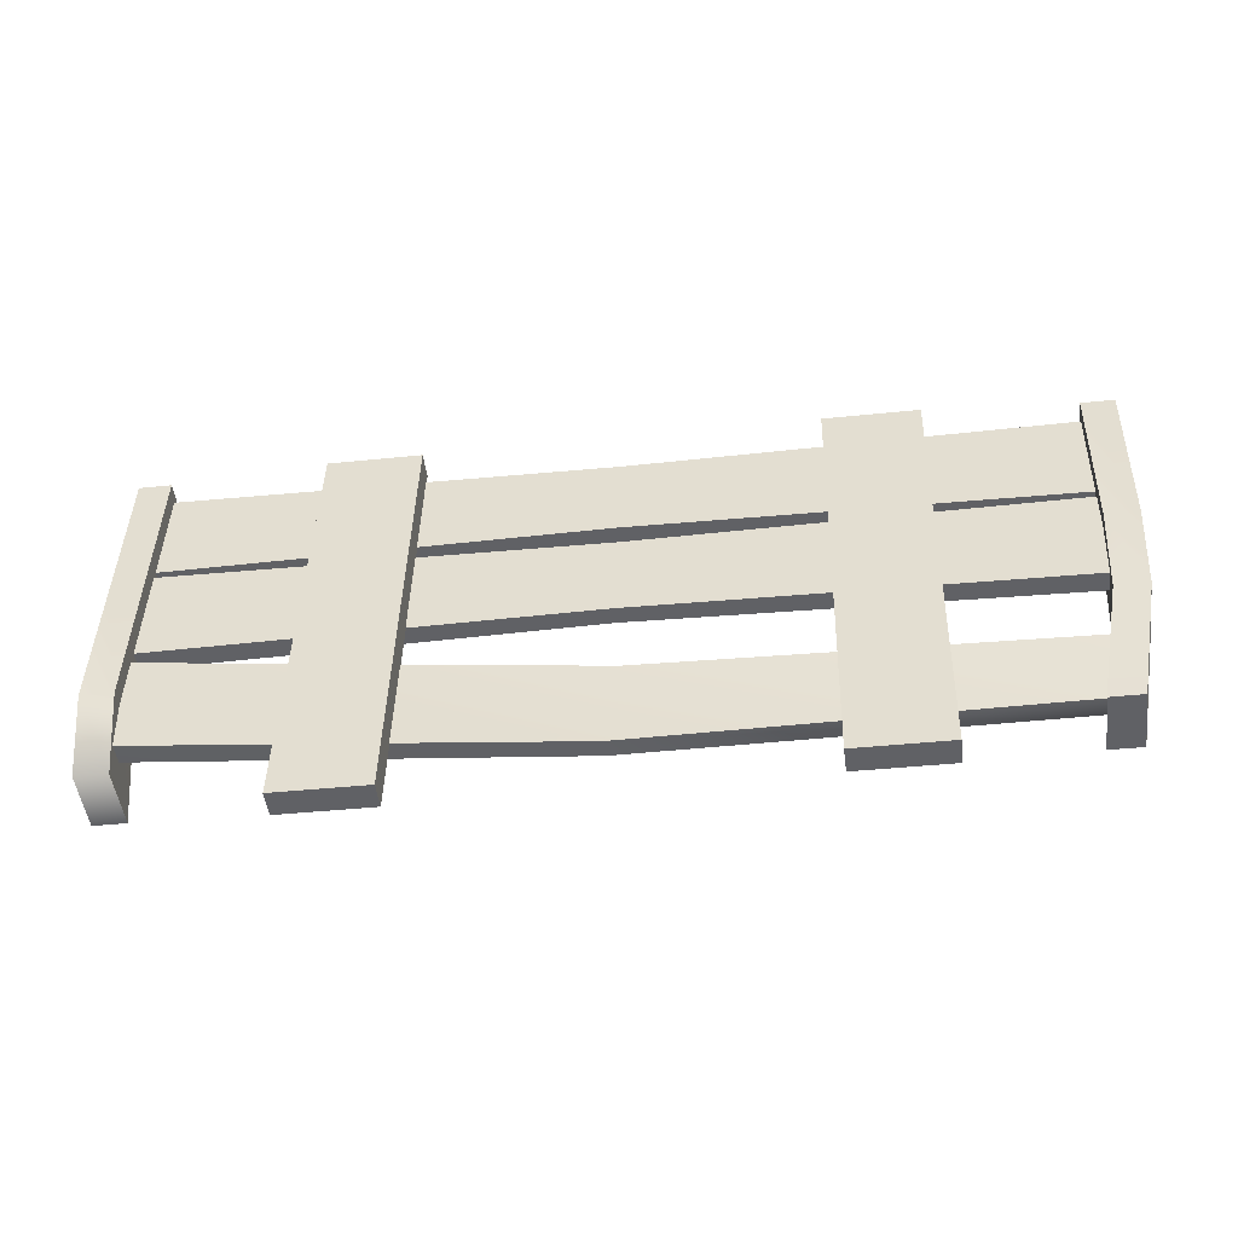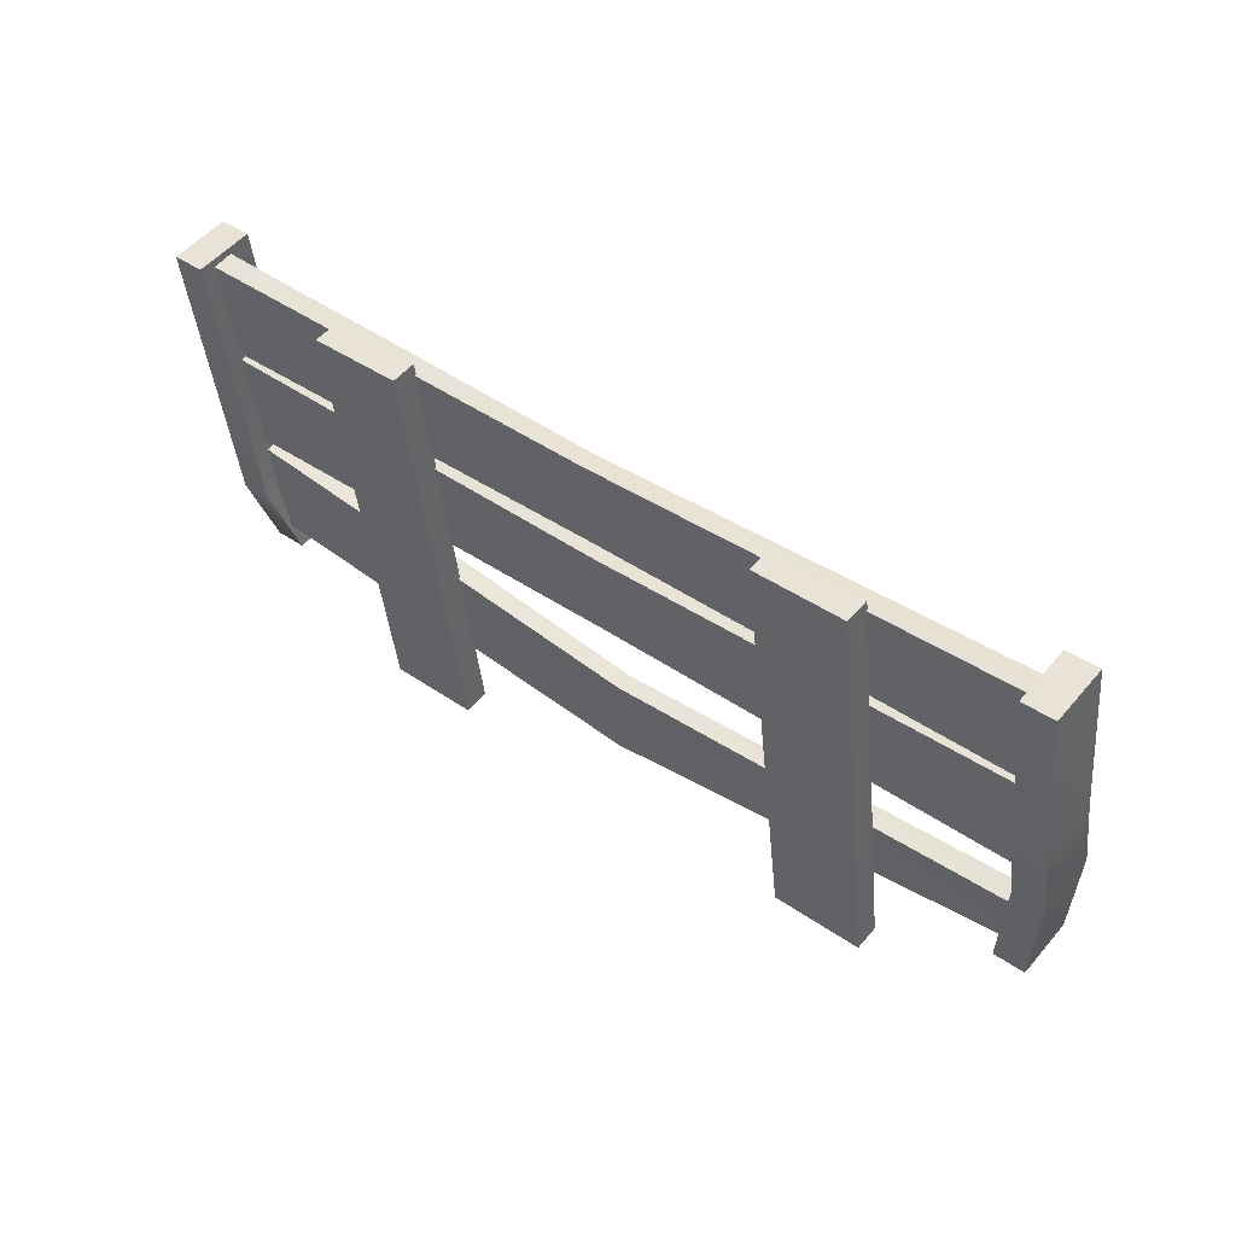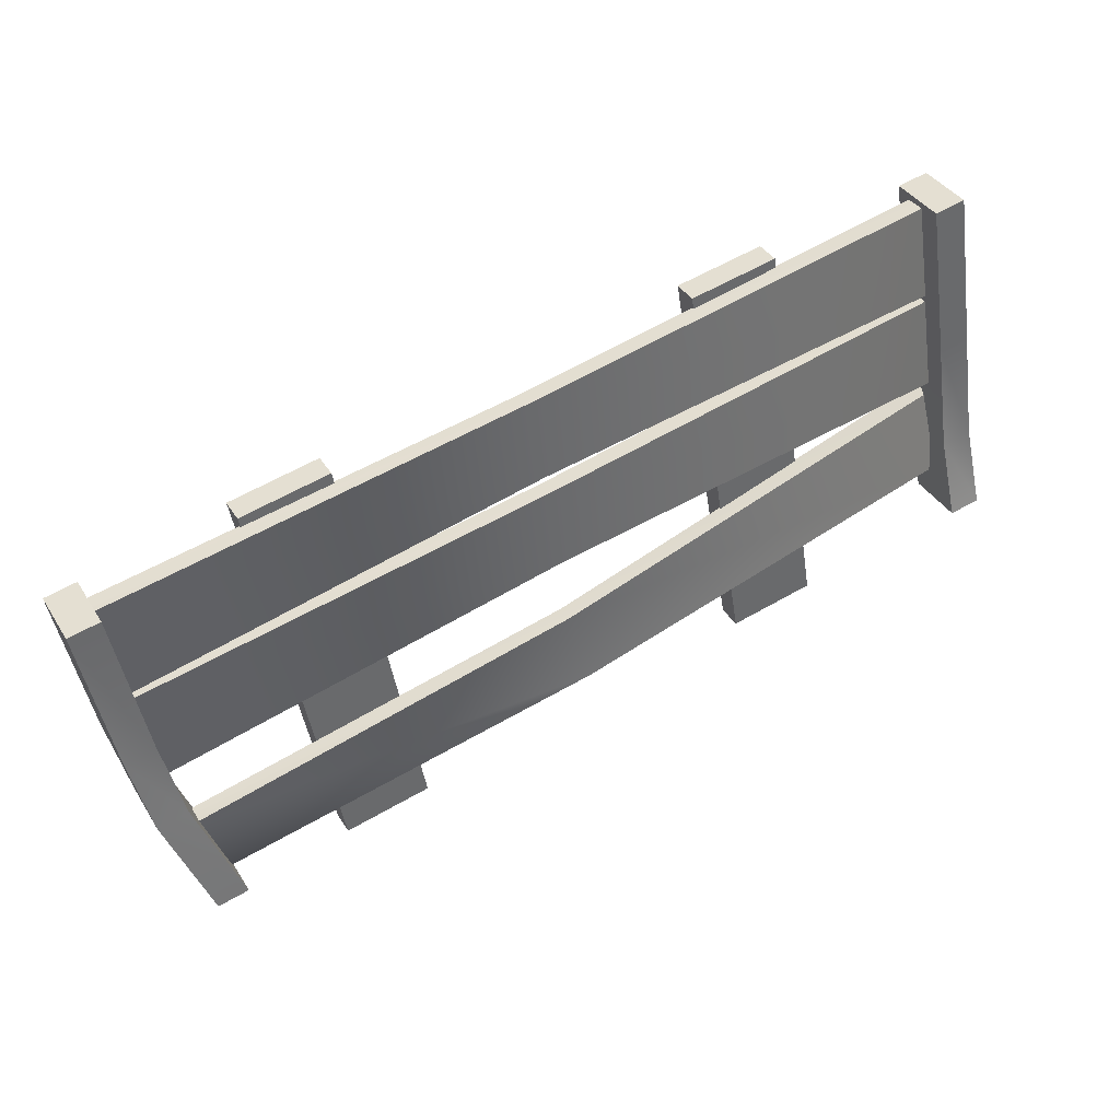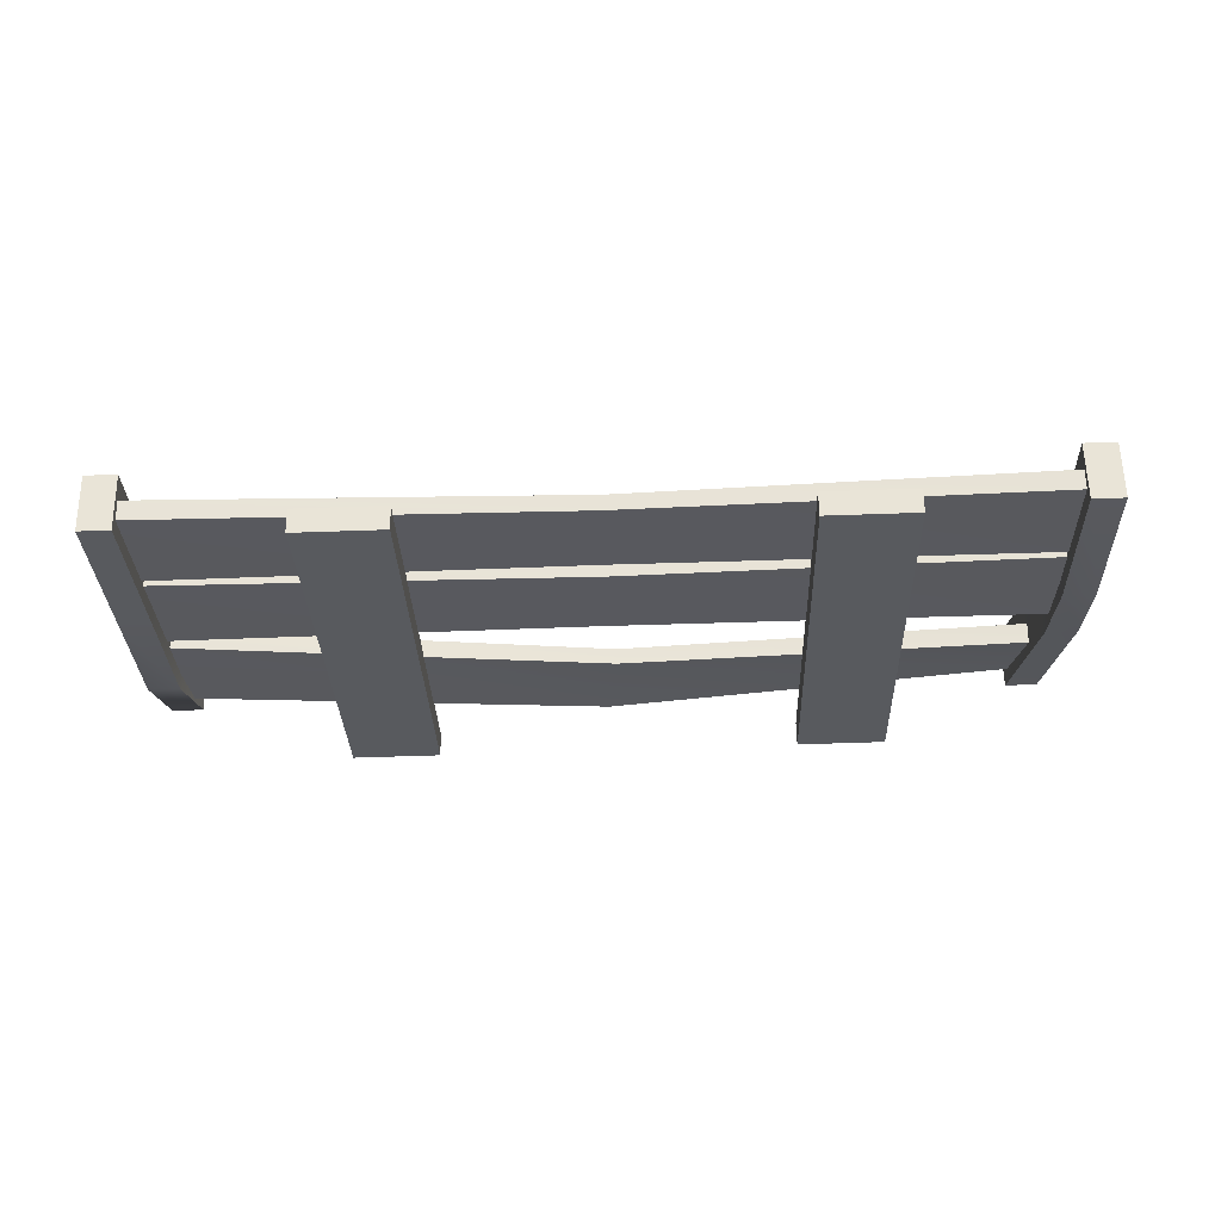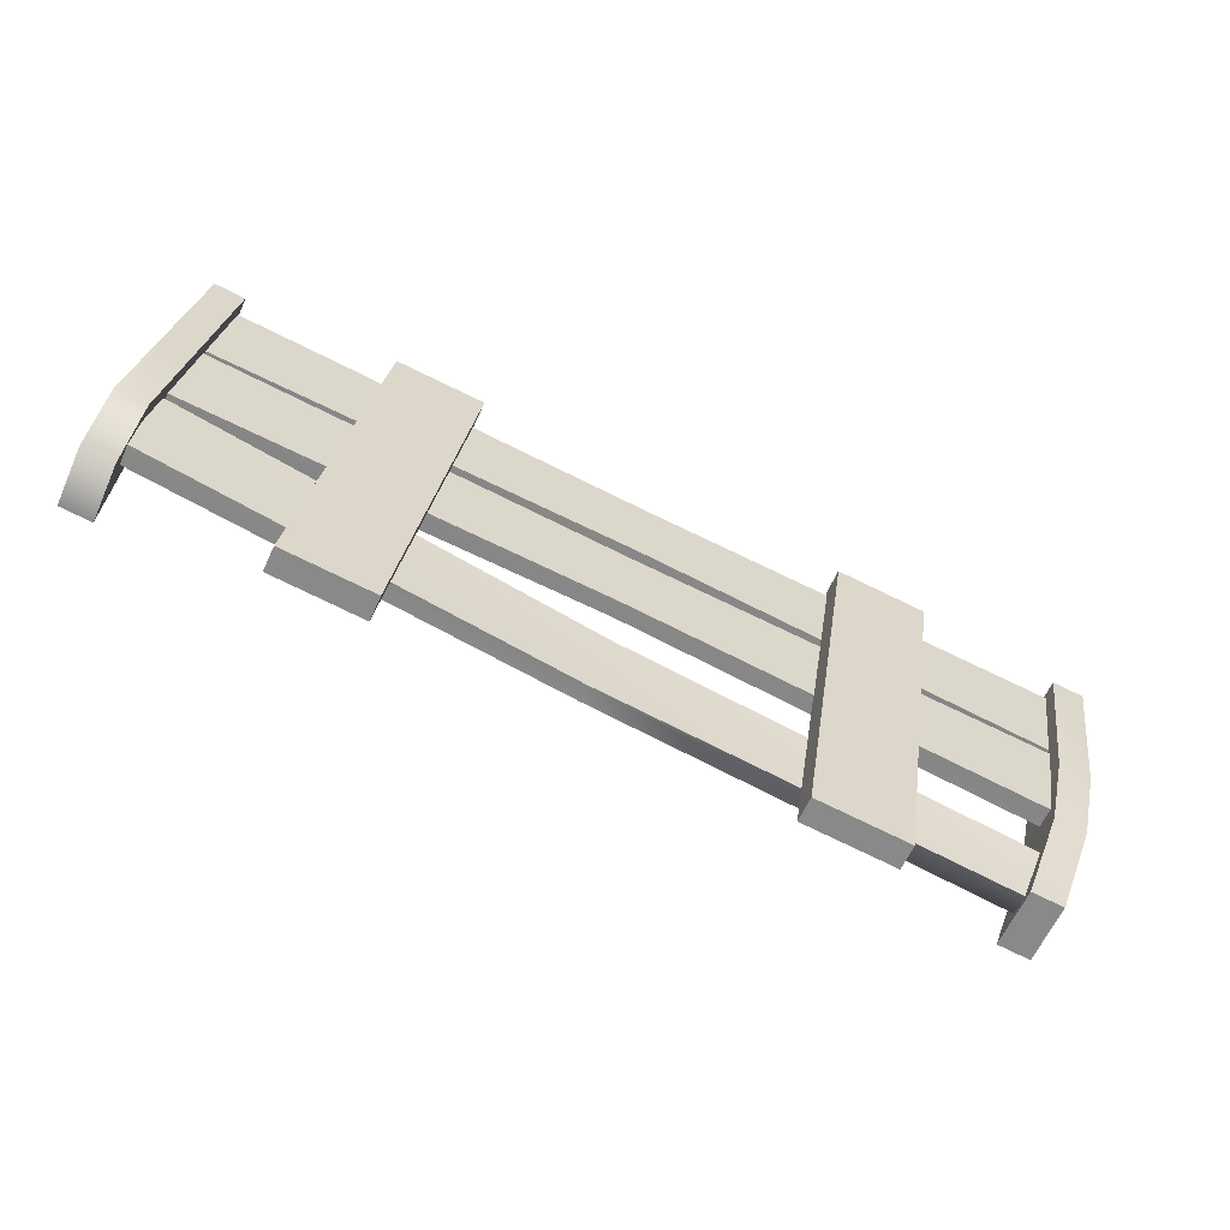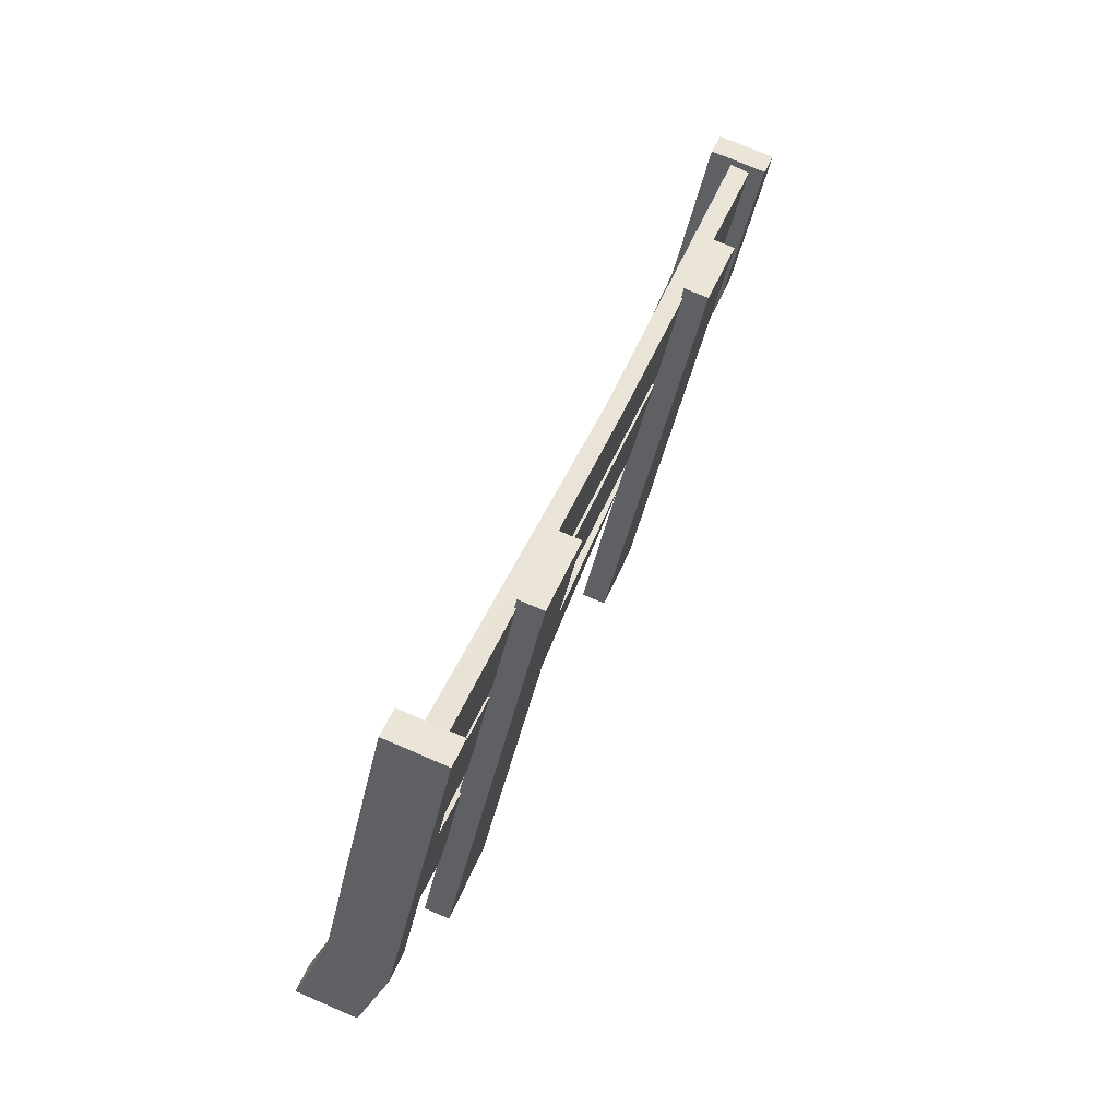
<metadata>
{"format":"obj","ext":"obj","renderer":"f3d","projection":"perspective","resolution":1024,"background":"white","views":[{"elev":-61.5,"azim":7.6,"up":"+Z"},{"elev":37.6,"azim":40.4,"up":"+Z"},{"elev":53.6,"azim":150.0,"up":"+Z"},{"elev":-42.5,"azim":4.9,"up":"+Y"},{"elev":-74.3,"azim":-24.7,"up":"+Z"},{"elev":44.6,"azim":-70.1,"up":"+Z"}]}
</metadata>
<code>
g pool_platform01
v 983.6 -1744 -1.868e+04
v 996.1 -1744 -1.868e+04
v 996.1 -1767 -1.869e+04
v 983.6 -1767 -1.868e+04
v 989 -1782 -1.854e+04
v 989 -1804 -1.854e+04
v 1001 -1804 -1.855e+04
v 1001 -1782 -1.854e+04
v 983.6 -1744 -1.868e+04
v 983.1 -1758 -1.865e+04
v 995.5 -1758 -1.865e+04
v 996.1 -1744 -1.868e+04
v 985.7 -1768 -1.86e+04
v 998.1 -1768 -1.86e+04
v 989 -1782 -1.854e+04
v 1001 -1782 -1.854e+04
v 996.1 -1744 -1.868e+04
v 995.5 -1758 -1.865e+04
v 995.5 -1780 -1.866e+04
v 996.1 -1767 -1.869e+04
v 998.1 -1768 -1.86e+04
v 998.1 -1791 -1.861e+04
v 1001 -1782 -1.854e+04
v 1001 -1804 -1.855e+04
v 996.1 -1767 -1.869e+04
v 995.5 -1780 -1.866e+04
v 983.1 -1781 -1.866e+04
v 983.6 -1767 -1.868e+04
v 998.1 -1791 -1.861e+04
v 985.7 -1791 -1.861e+04
v 1001 -1804 -1.855e+04
v 989 -1804 -1.854e+04
v 983.6 -1767 -1.868e+04
v 983.1 -1781 -1.866e+04
v 983.1 -1758 -1.865e+04
v 983.6 -1744 -1.868e+04
v 985.7 -1791 -1.861e+04
v 985.7 -1768 -1.86e+04
v 989 -1804 -1.854e+04
v 989 -1782 -1.854e+04
v 1330 -1760 -1.867e+04
v 1322 -1751 -1.869e+04
v 1159 -1759 -1.87e+04
v 1165 -1767 -1.866e+04
v 1165 -1767 -1.866e+04
v 1165 -1773 -1.866e+04
v 1333 -1767 -1.867e+04
v 1330 -1760 -1.867e+04
v 1330 -1760 -1.867e+04
v 1333 -1767 -1.867e+04
v 1325 -1759 -1.87e+04
v 1322 -1751 -1.869e+04
v 993.4 -1763 -1.867e+04
v 989.8 -1771 -1.867e+04
v 995.4 -1779 -1.863e+04
v 999 -1771 -1.863e+04
v 1159 -1759 -1.87e+04
v 1159 -1766 -1.87e+04
v 989.8 -1771 -1.867e+04
v 993.4 -1763 -1.867e+04
v 1165 -1773 -1.866e+04
v 1159 -1766 -1.87e+04
v 1325 -1759 -1.87e+04
v 1333 -1767 -1.867e+04
v 993.4 -1763 -1.867e+04
v 999 -1771 -1.863e+04
v 995.4 -1779 -1.863e+04
v 989.8 -1771 -1.867e+04
v 999 -1771 -1.863e+04
v 995.4 -1779 -1.863e+04
v 1325 -1759 -1.87e+04
v 1333 -1777 -1.86e+04
v 1330 -1769 -1.864e+04
v 1164 -1773 -1.863e+04
v 1166 -1780 -1.86e+04
v 1166 -1780 -1.86e+04
v 1166 -1786 -1.86e+04
v 1337 -1785 -1.861e+04
v 1333 -1777 -1.86e+04
v 1333 -1777 -1.86e+04
v 1337 -1785 -1.861e+04
v 1334 -1776 -1.865e+04
v 1330 -1769 -1.864e+04
v 996.9 -1772 -1.863e+04
v 993.3 -1780 -1.863e+04
v 994.4 -1789 -1.859e+04
v 998 -1781 -1.859e+04
v 1164 -1773 -1.863e+04
v 1164 -1779 -1.864e+04
v 993.3 -1780 -1.863e+04
v 996.9 -1772 -1.863e+04
v 1166 -1786 -1.86e+04
v 1164 -1779 -1.864e+04
v 1334 -1776 -1.865e+04
v 1337 -1785 -1.861e+04
v 996.9 -1772 -1.863e+04
v 998 -1781 -1.859e+04
v 994.4 -1789 -1.859e+04
v 993.3 -1780 -1.863e+04
v 998 -1781 -1.859e+04
v 994.4 -1789 -1.859e+04
v 1330 -1769 -1.864e+04
v 1334 -1776 -1.865e+04
v 1335 -1786 -1.856e+04
v 1332 -1778 -1.86e+04
v 1166 -1782 -1.859e+04
v 1168 -1789 -1.856e+04
v 1168 -1789 -1.856e+04
v 1168 -1796 -1.856e+04
v 1339 -1794 -1.856e+04
v 1335 -1786 -1.856e+04
v 1335 -1786 -1.856e+04
v 1339 -1794 -1.856e+04
v 1336 -1785 -1.86e+04
v 1332 -1778 -1.86e+04
v 999.2 -1781 -1.858e+04
v 995.6 -1789 -1.859e+04
v 996.7 -1798 -1.855e+04
v 1000 -1790 -1.854e+04
v 1166 -1782 -1.859e+04
v 1166 -1788 -1.859e+04
v 995.6 -1789 -1.859e+04
v 999.2 -1781 -1.858e+04
v 1168 -1796 -1.856e+04
v 1166 -1788 -1.859e+04
v 1336 -1785 -1.86e+04
v 1339 -1794 -1.856e+04
v 999.2 -1781 -1.858e+04
v 1000 -1790 -1.854e+04
v 996.7 -1798 -1.855e+04
v 995.6 -1789 -1.859e+04
v 1000 -1790 -1.854e+04
v 996.7 -1798 -1.855e+04
v 1332 -1778 -1.86e+04
v 1336 -1785 -1.86e+04
v 1317 -1741 -1.87e+04
v 1329 -1740 -1.87e+04
v 1329 -1763 -1.87e+04
v 1317 -1763 -1.87e+04
v 1334 -1778 -1.856e+04
v 1334 -1800 -1.856e+04
v 1347 -1800 -1.856e+04
v 1347 -1778 -1.856e+04
v 1317 -1741 -1.87e+04
v 1328 -1754 -1.865e+04
v 1340 -1754 -1.865e+04
v 1329 -1740 -1.87e+04
v 1331 -1765 -1.862e+04
v 1343 -1765 -1.862e+04
v 1334 -1778 -1.856e+04
v 1347 -1778 -1.856e+04
v 1329 -1740 -1.87e+04
v 1340 -1754 -1.865e+04
v 1340 -1777 -1.866e+04
v 1329 -1763 -1.87e+04
v 1343 -1765 -1.862e+04
v 1343 -1787 -1.863e+04
v 1347 -1778 -1.856e+04
v 1347 -1800 -1.856e+04
v 1329 -1763 -1.87e+04
v 1340 -1777 -1.866e+04
v 1328 -1777 -1.866e+04
v 1317 -1763 -1.87e+04
v 1343 -1787 -1.863e+04
v 1331 -1787 -1.862e+04
v 1347 -1800 -1.856e+04
v 1334 -1800 -1.856e+04
v 1317 -1763 -1.87e+04
v 1328 -1777 -1.866e+04
v 1328 -1754 -1.865e+04
v 1317 -1741 -1.87e+04
v 1331 -1787 -1.862e+04
v 1331 -1765 -1.862e+04
v 1334 -1800 -1.856e+04
v 1334 -1778 -1.856e+04
v 1269 -1759 -1.872e+04
v 1269 -1769 -1.873e+04
v 1233 -1769 -1.872e+04
v 1233 -1760 -1.872e+04
v 1278 -1795 -1.856e+04
v 1242 -1795 -1.856e+04
v 1242 -1805 -1.856e+04
v 1278 -1804 -1.856e+04
v 1269 -1759 -1.872e+04
v 1272 -1771 -1.867e+04
v 1272 -1781 -1.867e+04
v 1269 -1769 -1.873e+04
v 1275 -1781 -1.862e+04
v 1275 -1791 -1.862e+04
v 1278 -1795 -1.856e+04
v 1278 -1804 -1.856e+04
v 1269 -1769 -1.873e+04
v 1272 -1781 -1.867e+04
v 1236 -1781 -1.867e+04
v 1233 -1769 -1.872e+04
v 1275 -1791 -1.862e+04
v 1239 -1791 -1.862e+04
v 1278 -1804 -1.856e+04
v 1242 -1805 -1.856e+04
v 1233 -1769 -1.872e+04
v 1236 -1781 -1.867e+04
v 1236 -1771 -1.867e+04
v 1233 -1760 -1.872e+04
v 1239 -1791 -1.862e+04
v 1239 -1782 -1.862e+04
v 1242 -1805 -1.856e+04
v 1242 -1795 -1.856e+04
v 1233 -1760 -1.872e+04
v 1236 -1771 -1.867e+04
v 1272 -1771 -1.867e+04
v 1269 -1759 -1.872e+04
v 1239 -1782 -1.862e+04
v 1275 -1781 -1.862e+04
v 1242 -1795 -1.856e+04
v 1278 -1795 -1.856e+04
v 1088 -1761 -1.872e+04
v 1088 -1771 -1.872e+04
v 1052 -1771 -1.872e+04
v 1052 -1762 -1.871e+04
v 1097 -1797 -1.855e+04
v 1061 -1797 -1.855e+04
v 1061 -1807 -1.855e+04
v 1097 -1806 -1.855e+04
v 1088 -1761 -1.872e+04
v 1091 -1773 -1.866e+04
v 1091 -1783 -1.866e+04
v 1088 -1771 -1.872e+04
v 1093 -1783 -1.861e+04
v 1093 -1793 -1.861e+04
v 1097 -1797 -1.855e+04
v 1097 -1806 -1.855e+04
v 1088 -1771 -1.872e+04
v 1091 -1783 -1.866e+04
v 1055 -1783 -1.866e+04
v 1052 -1771 -1.872e+04
v 1093 -1793 -1.861e+04
v 1058 -1793 -1.861e+04
v 1097 -1806 -1.855e+04
v 1061 -1807 -1.855e+04
v 1052 -1771 -1.872e+04
v 1055 -1783 -1.866e+04
v 1055 -1773 -1.866e+04
v 1052 -1762 -1.871e+04
v 1058 -1793 -1.861e+04
v 1058 -1784 -1.861e+04
v 1061 -1807 -1.855e+04
v 1061 -1797 -1.855e+04
v 1052 -1762 -1.871e+04
v 1055 -1773 -1.866e+04
v 1091 -1773 -1.866e+04
v 1088 -1761 -1.872e+04
v 1058 -1784 -1.861e+04
v 1093 -1783 -1.861e+04
v 1061 -1797 -1.855e+04
v 1097 -1797 -1.855e+04
f 51 49 50
f 49 51 52
f 28 25 27
f 26 27 25
f 27 26 30
f 29 30 26
f 30 29 32
f 31 32 29
f 15 16 13
f 14 13 16
f 13 14 10
f 11 10 14
f 10 11 9
f 12 9 11
f 23 24 21
f 22 21 24
f 21 22 18
f 19 18 22
f 18 19 17
f 20 17 19
f 39 40 37
f 38 37 40
f 37 38 34
f 35 34 38
f 34 35 33
f 36 33 35
f 150 151 148
f 149 148 151
f 148 149 145
f 146 145 149
f 145 146 144
f 147 144 146
f 158 159 156
f 157 156 159
f 156 157 153
f 154 153 157
f 153 154 152
f 155 152 154
f 166 167 164
f 165 164 167
f 164 165 161
f 162 161 165
f 161 162 160
f 163 160 162
f 174 175 172
f 173 172 175
f 172 173 169
f 170 169 173
f 169 170 168
f 171 168 170
f 198 199 196
f 197 196 199
f 196 197 193
f 194 193 197
f 193 194 192
f 195 192 194
f 206 207 204
f 205 204 207
f 204 205 201
f 202 201 205
f 201 202 200
f 203 200 202
f 214 215 212
f 213 212 215
f 212 213 209
f 210 209 213
f 209 210 208
f 211 208 210
f 246 247 244
f 245 244 247
f 244 245 241
f 242 241 245
f 241 242 240
f 243 240 242
f 254 255 252
f 253 252 255
f 252 253 249
f 250 249 253
f 249 250 248
f 251 248 250
f 43 41 42
f 41 43 44
f 65 44 43
f 44 65 66
f 58 42 71
f 42 58 57
f 59 57 58
f 57 59 60
f 46 69 70
f 69 46 45
f 47 45 46
f 45 47 48
f 62 67 68
f 67 62 61
f 63 61 62
f 61 63 64
f 74 72 73
f 72 74 75
f 96 75 74
f 75 96 97
f 77 100 101
f 100 77 76
f 78 76 77
f 76 78 79
f 92 94 95
f 94 92 93
f 98 93 92
f 93 98 99
f 89 102 103
f 102 89 88
f 90 88 89
f 88 90 91
f 106 104 105
f 104 106 107
f 128 107 106
f 107 128 129
f 109 132 133
f 132 109 108
f 110 108 109
f 108 110 111
f 121 134 135
f 134 121 120
f 122 120 121
f 120 122 123
f 125 130 131
f 130 125 124
f 126 124 125
f 124 126 127
f 55 53 54
f 53 55 56
f 82 80 81
f 80 82 83
f 86 84 85
f 84 86 87
f 114 112 113
f 112 114 115
f 118 116 117
f 116 118 119
f 138 136 137
f 136 138 139
f 142 140 141
f 140 142 143
f 178 176 177
f 176 178 179
f 182 180 181
f 180 182 183
f 190 191 188
f 189 188 191
f 188 189 185
f 186 185 189
f 185 186 184
f 187 184 186
f 218 216 217
f 216 218 219
f 222 220 221
f 220 222 223
f 230 231 228
f 229 228 231
f 228 229 225
f 226 225 229
f 225 226 224
f 227 224 226
f 238 239 236
f 237 236 239
f 236 237 233
f 234 233 237
f 233 234 232
f 235 232 234
f 3 1 2
f 1 3 4
f 7 5 6
f 5 7 8

</code>
